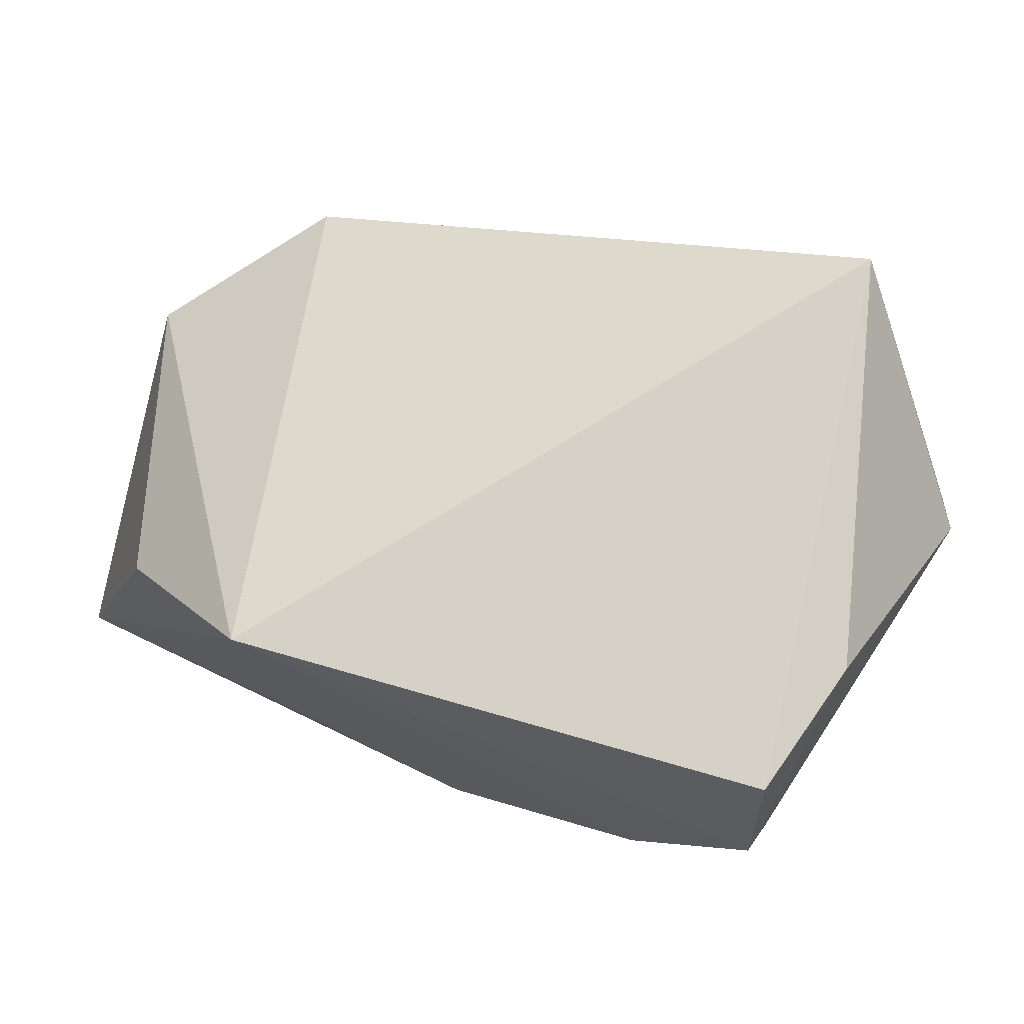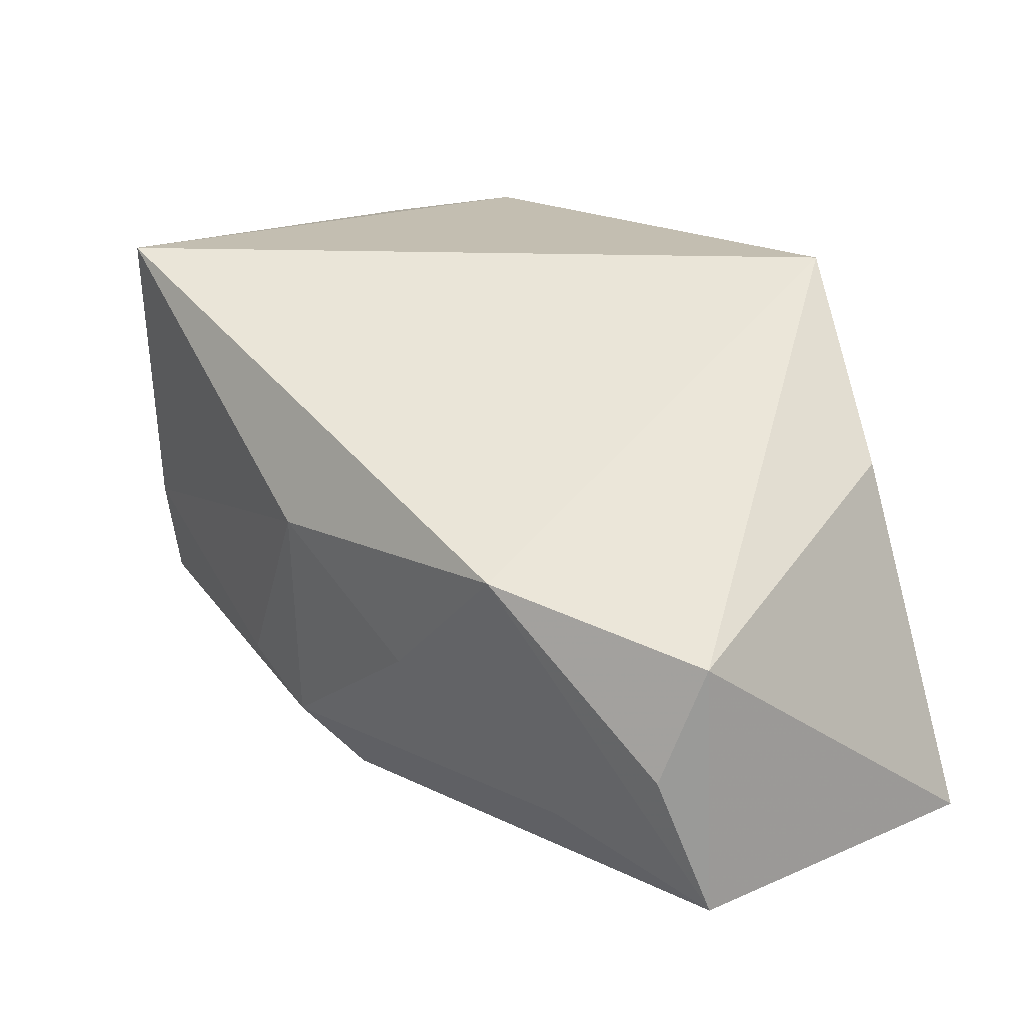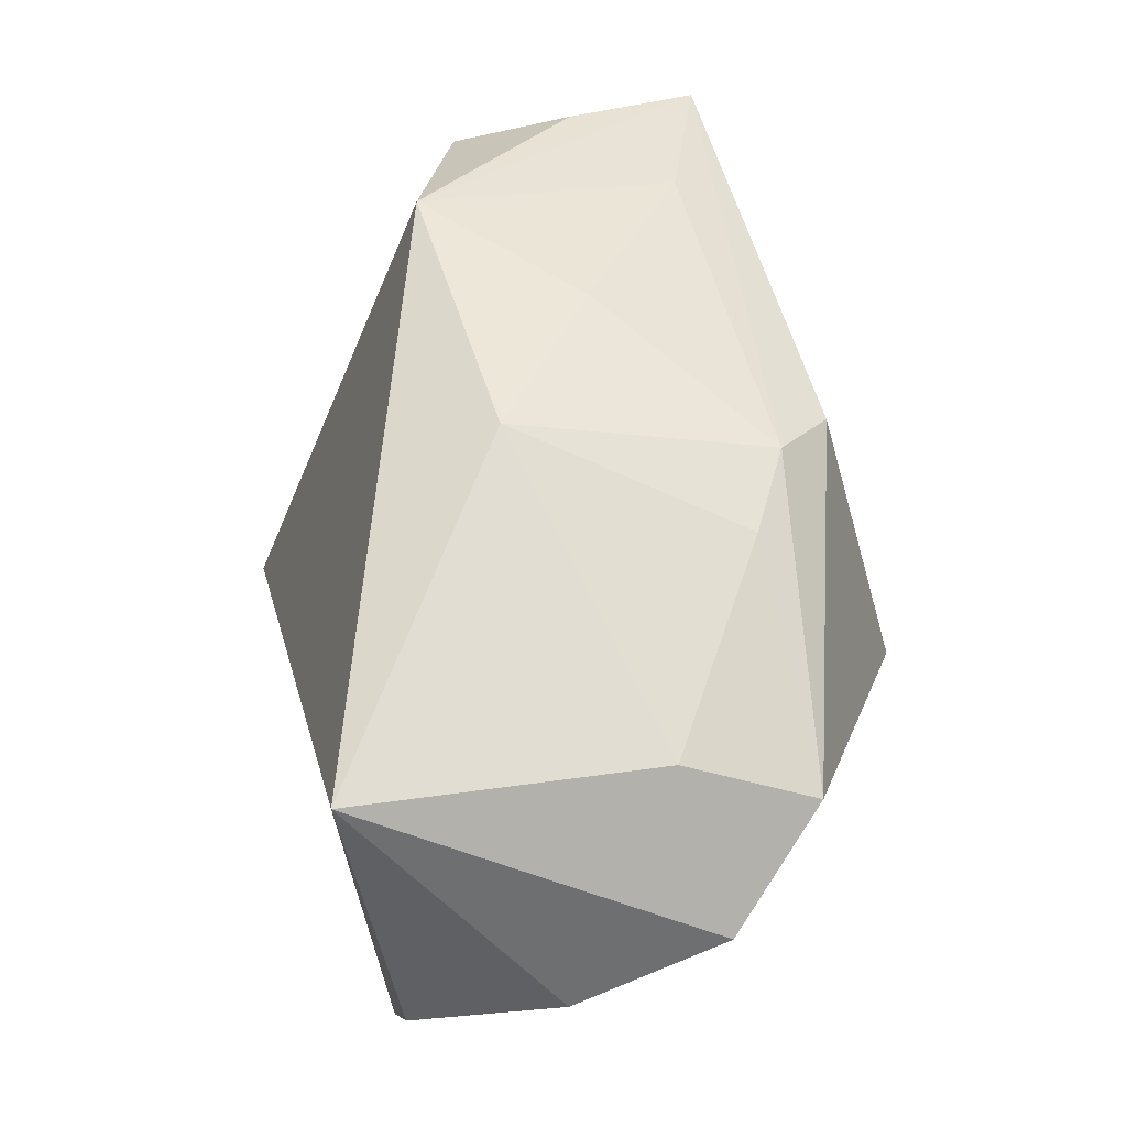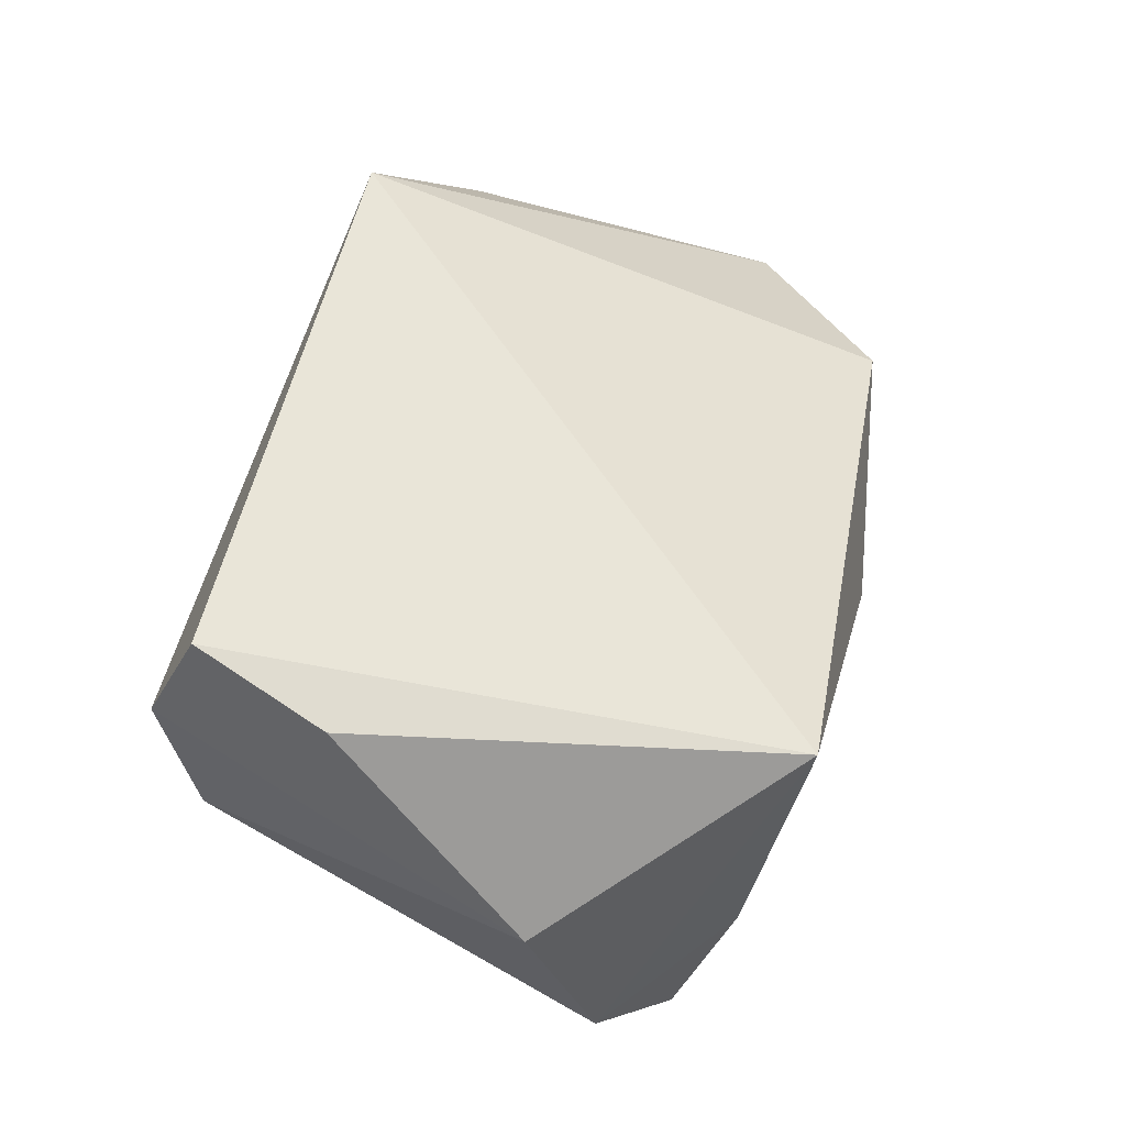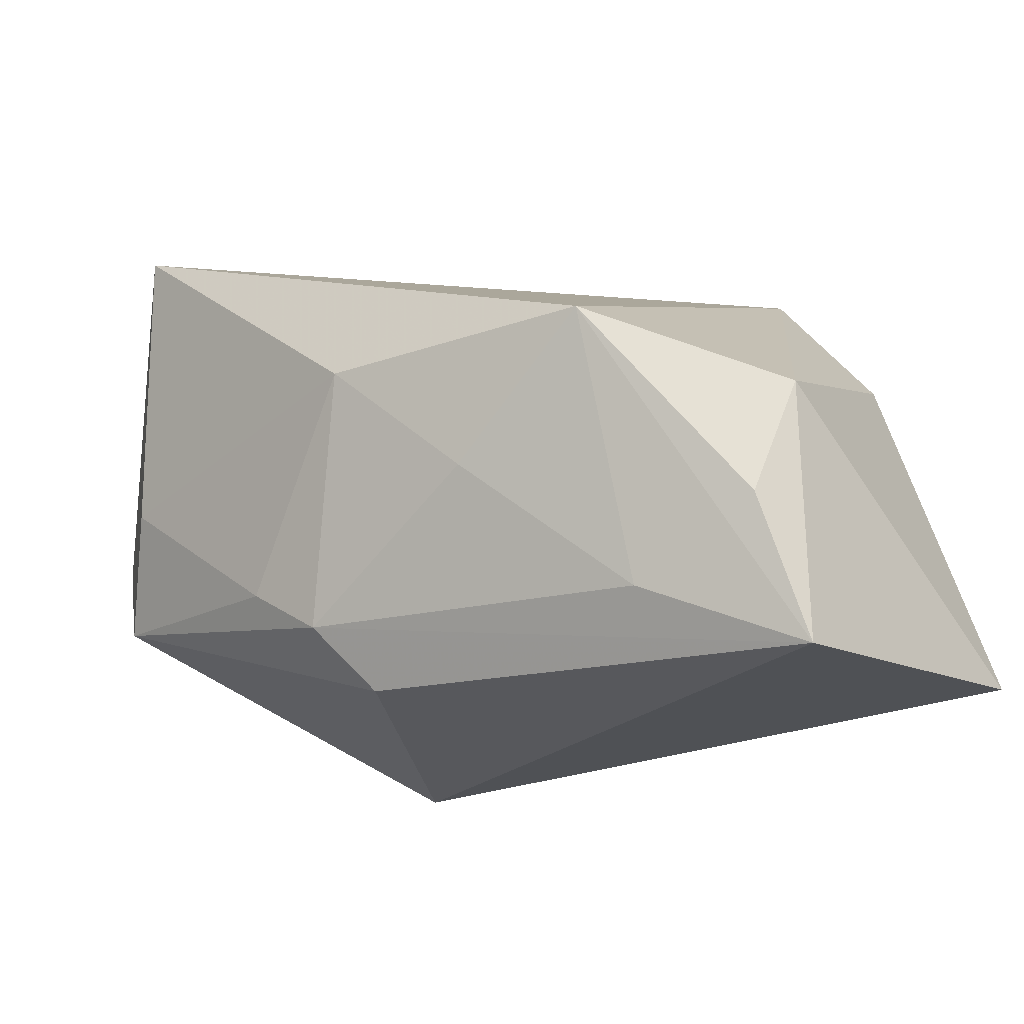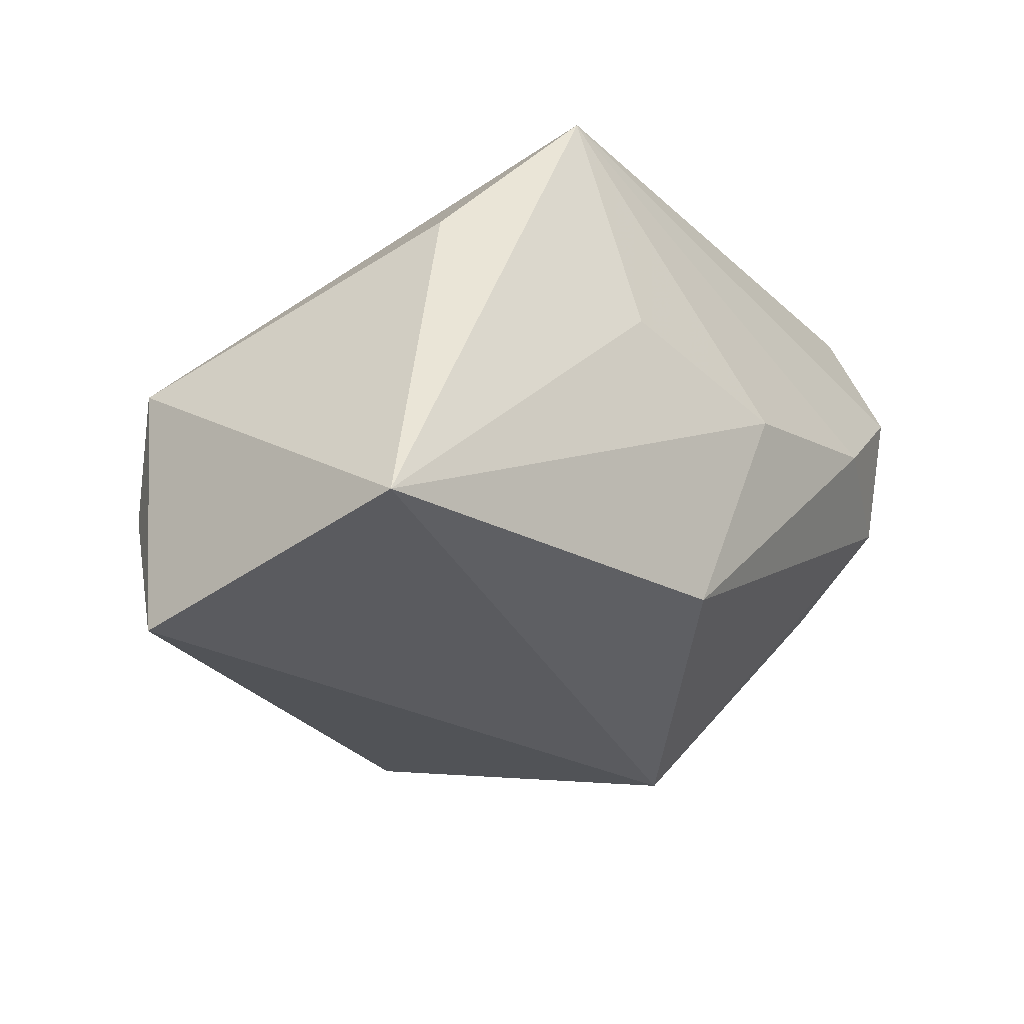
<metadata>
{"format":"obj","ext":"obj","renderer":"f3d","projection":"perspective","resolution":1024,"background":"white","views":[{"elev":79.6,"azim":19.2,"up":"+Z"},{"elev":17.2,"azim":-125.0,"up":"+Z"},{"elev":67.7,"azim":72.2,"up":"+Y"},{"elev":59.7,"azim":107.9,"up":"+Z"},{"elev":-23.5,"azim":-137.5,"up":"+Z"},{"elev":-28.5,"azim":-49.6,"up":"+Z"}]}
</metadata>
<code>
v 0.02358 0.02875 0.02514
v 0.03213 0.02147 -0.01107
v -0.01821 -0.02186 0.02514
v 0.03269 -0.006747 0.02431
v -0.003128 0.02773 0.003848
v 0.0004001 0.01821 -0.02335
v -0.04058 -0.02085 -0.02282
v -0.04058 0.009216 -0.002775
v 0.003436 -0.02654 0.0007777
v 0.003726 0.02303 -0.01773
v 0.01459 -0.004063 -0.0263
v -0.03968 0.007558 -0.02572
v -0.03798 0.01229 -0.0132
v 0.03238 -0.01987 0.002665
v 0.02915 -0.01898 0.02514
v 0.0207 -0.02576 0.00491
v -0.03172 -0.01723 0.00869
v 0.02814 -0.01359 -0.006672
v -0.01298 -0.02468 0.004712
v 0.02722 0.02535 -0.0007889
v 0.01056 0.02409 -0.01319
v 0.0394 0.0168 -0.001516
v -0.02763 0.02254 0.003811
v -0.0144 0.02313 -0.007156
v -0.02703 0.01484 -0.01944
v -0.002698 -0.02286 -0.01872
v 0.03931 0.01092 0.01177
v 0.03046 -0.0236 0.01377
f 7 12 11
f 3 1 23
f 15 1 3
f 3 28 15
f 3 7 19
f 26 7 11
f 3 23 8
f 12 7 8
f 11 12 6
f 12 10 6
f 5 23 1
f 12 23 25
f 25 10 12
f 14 26 11
f 1 22 20
f 20 5 1
f 27 22 1
f 28 14 27
f 27 14 22
f 3 19 9
f 9 19 7
f 7 26 9
f 17 7 3
f 3 8 17
f 17 8 7
f 13 23 12
f 12 8 13
f 13 8 23
f 2 6 10
f 2 20 22
f 2 22 11
f 11 6 2
f 24 25 23
f 10 25 24
f 23 5 24
f 24 5 10
f 11 22 18
f 18 14 11
f 22 14 18
f 16 14 28
f 26 14 16
f 16 9 26
f 16 28 3
f 3 9 16
f 10 5 21
f 5 20 21
f 21 2 10
f 20 2 21
f 1 15 4
f 4 27 1
f 4 15 28
f 28 27 4

</code>
